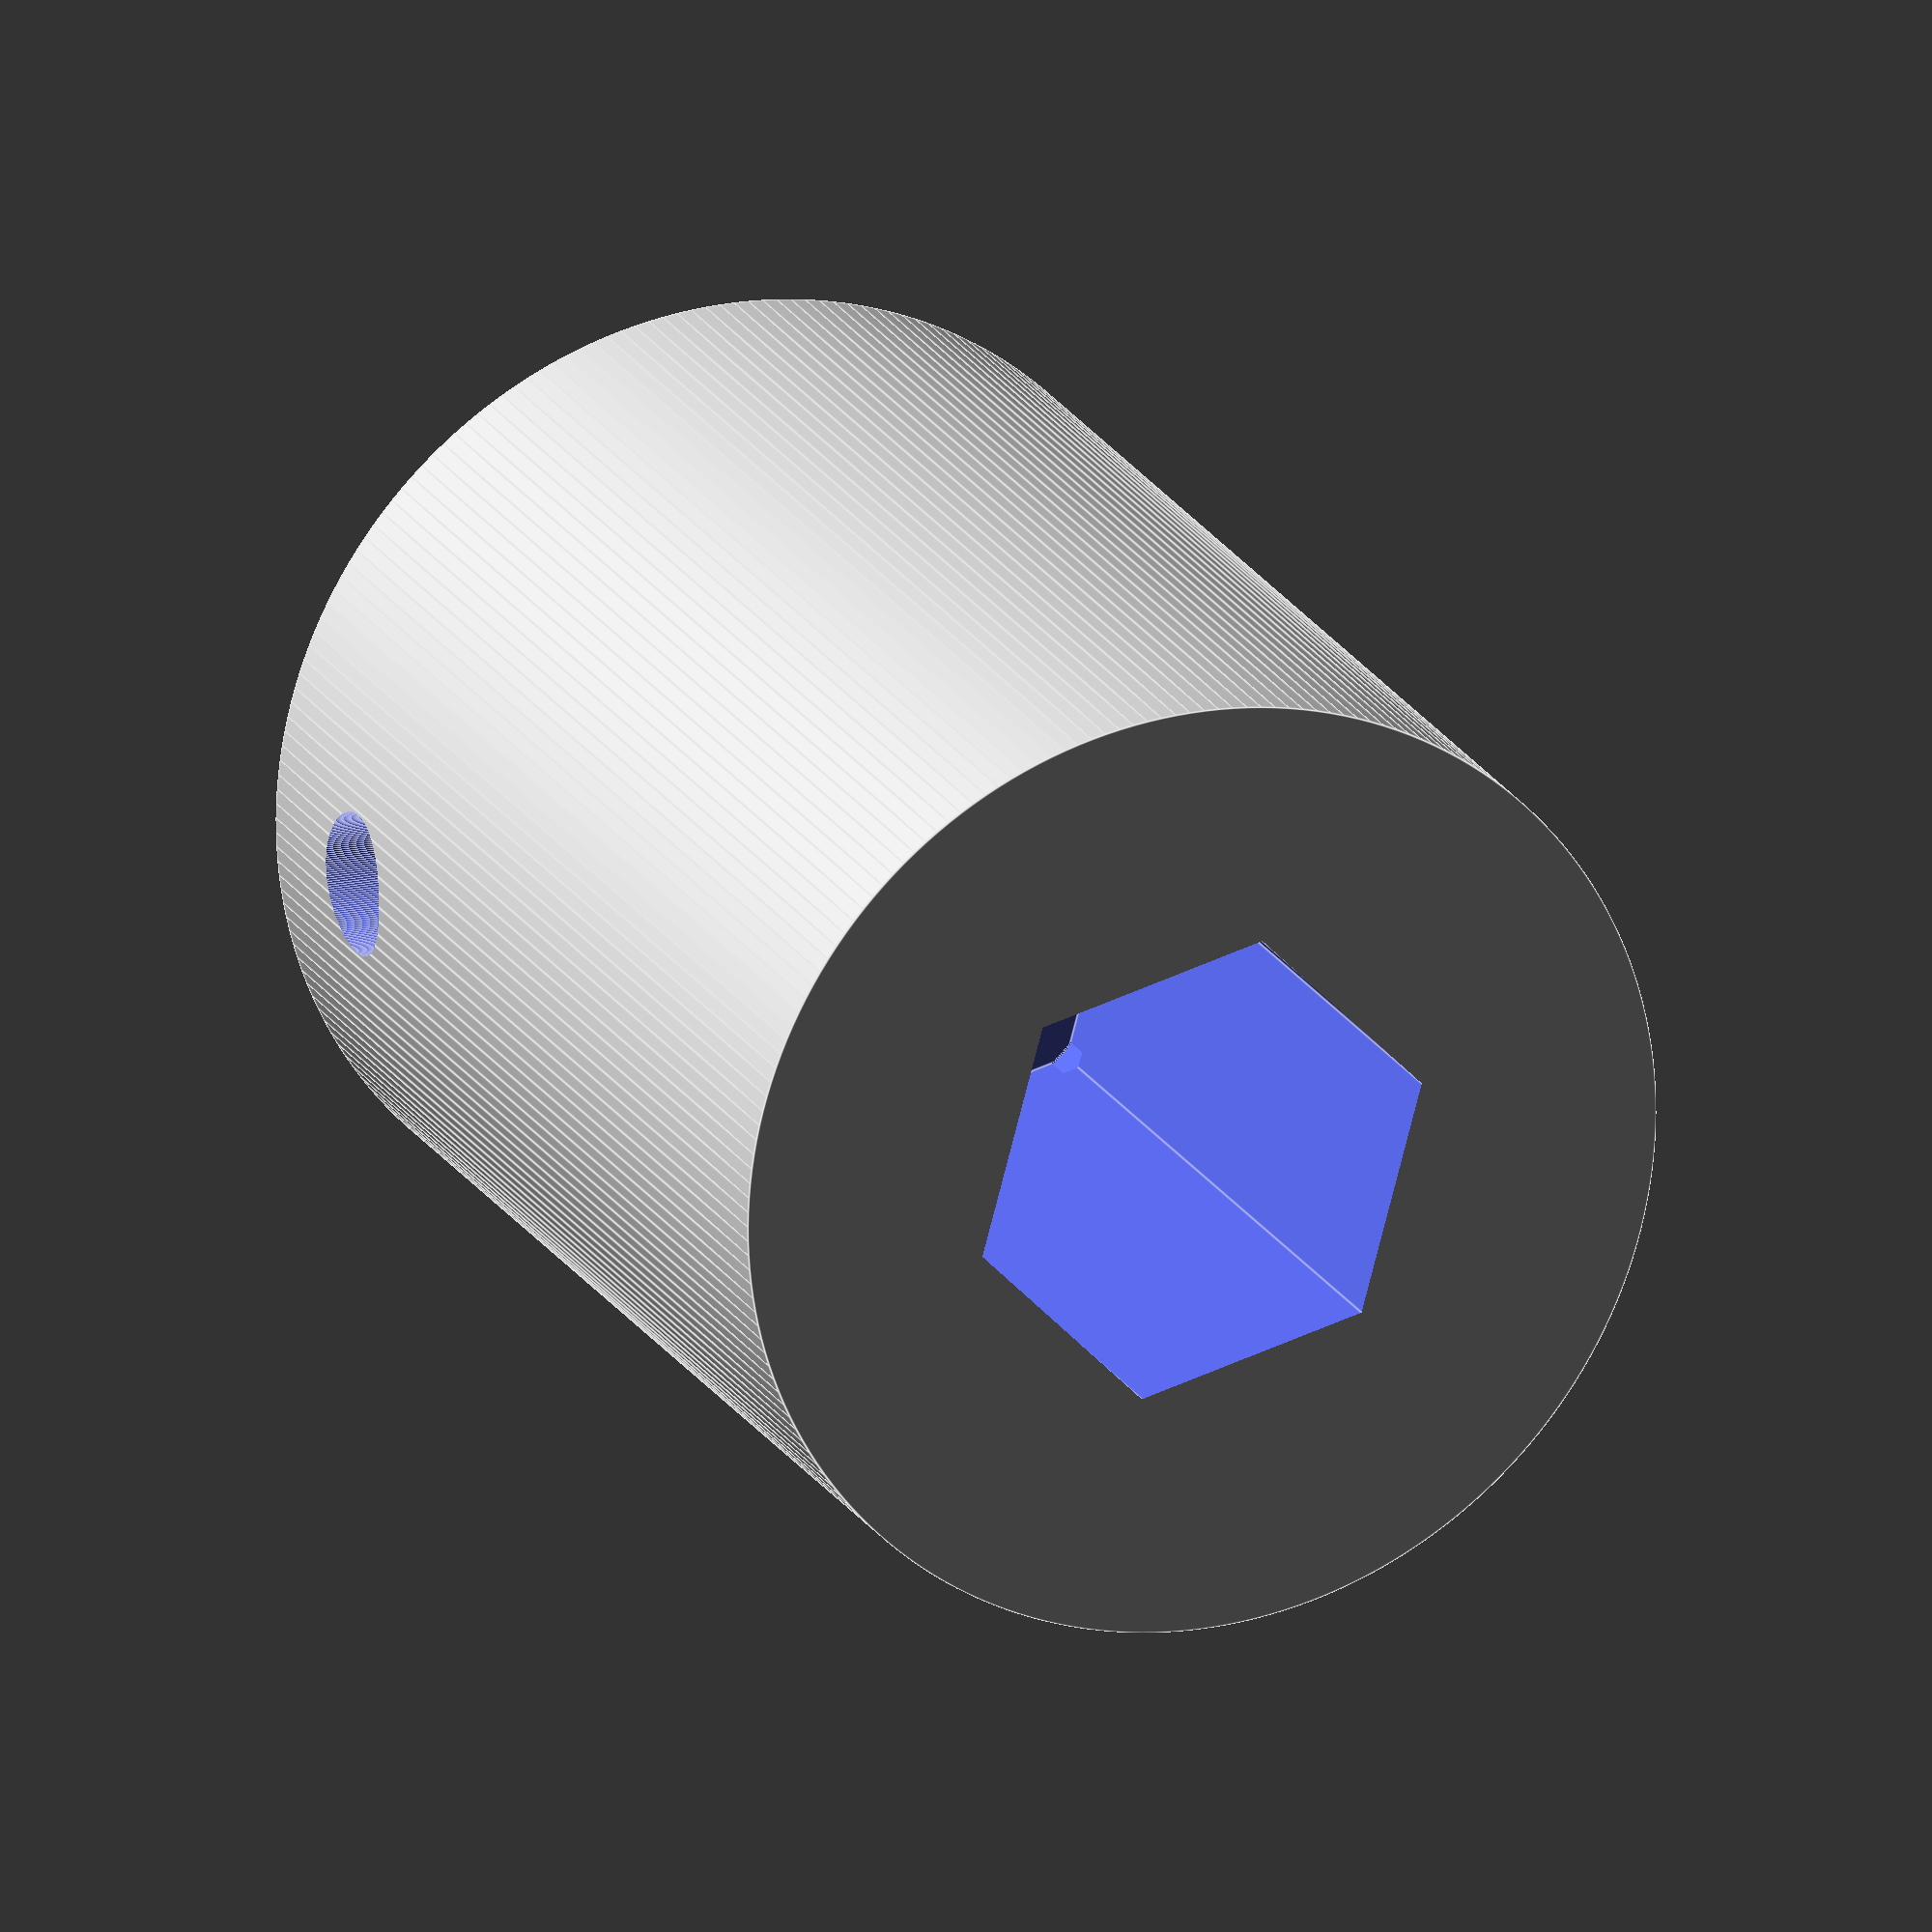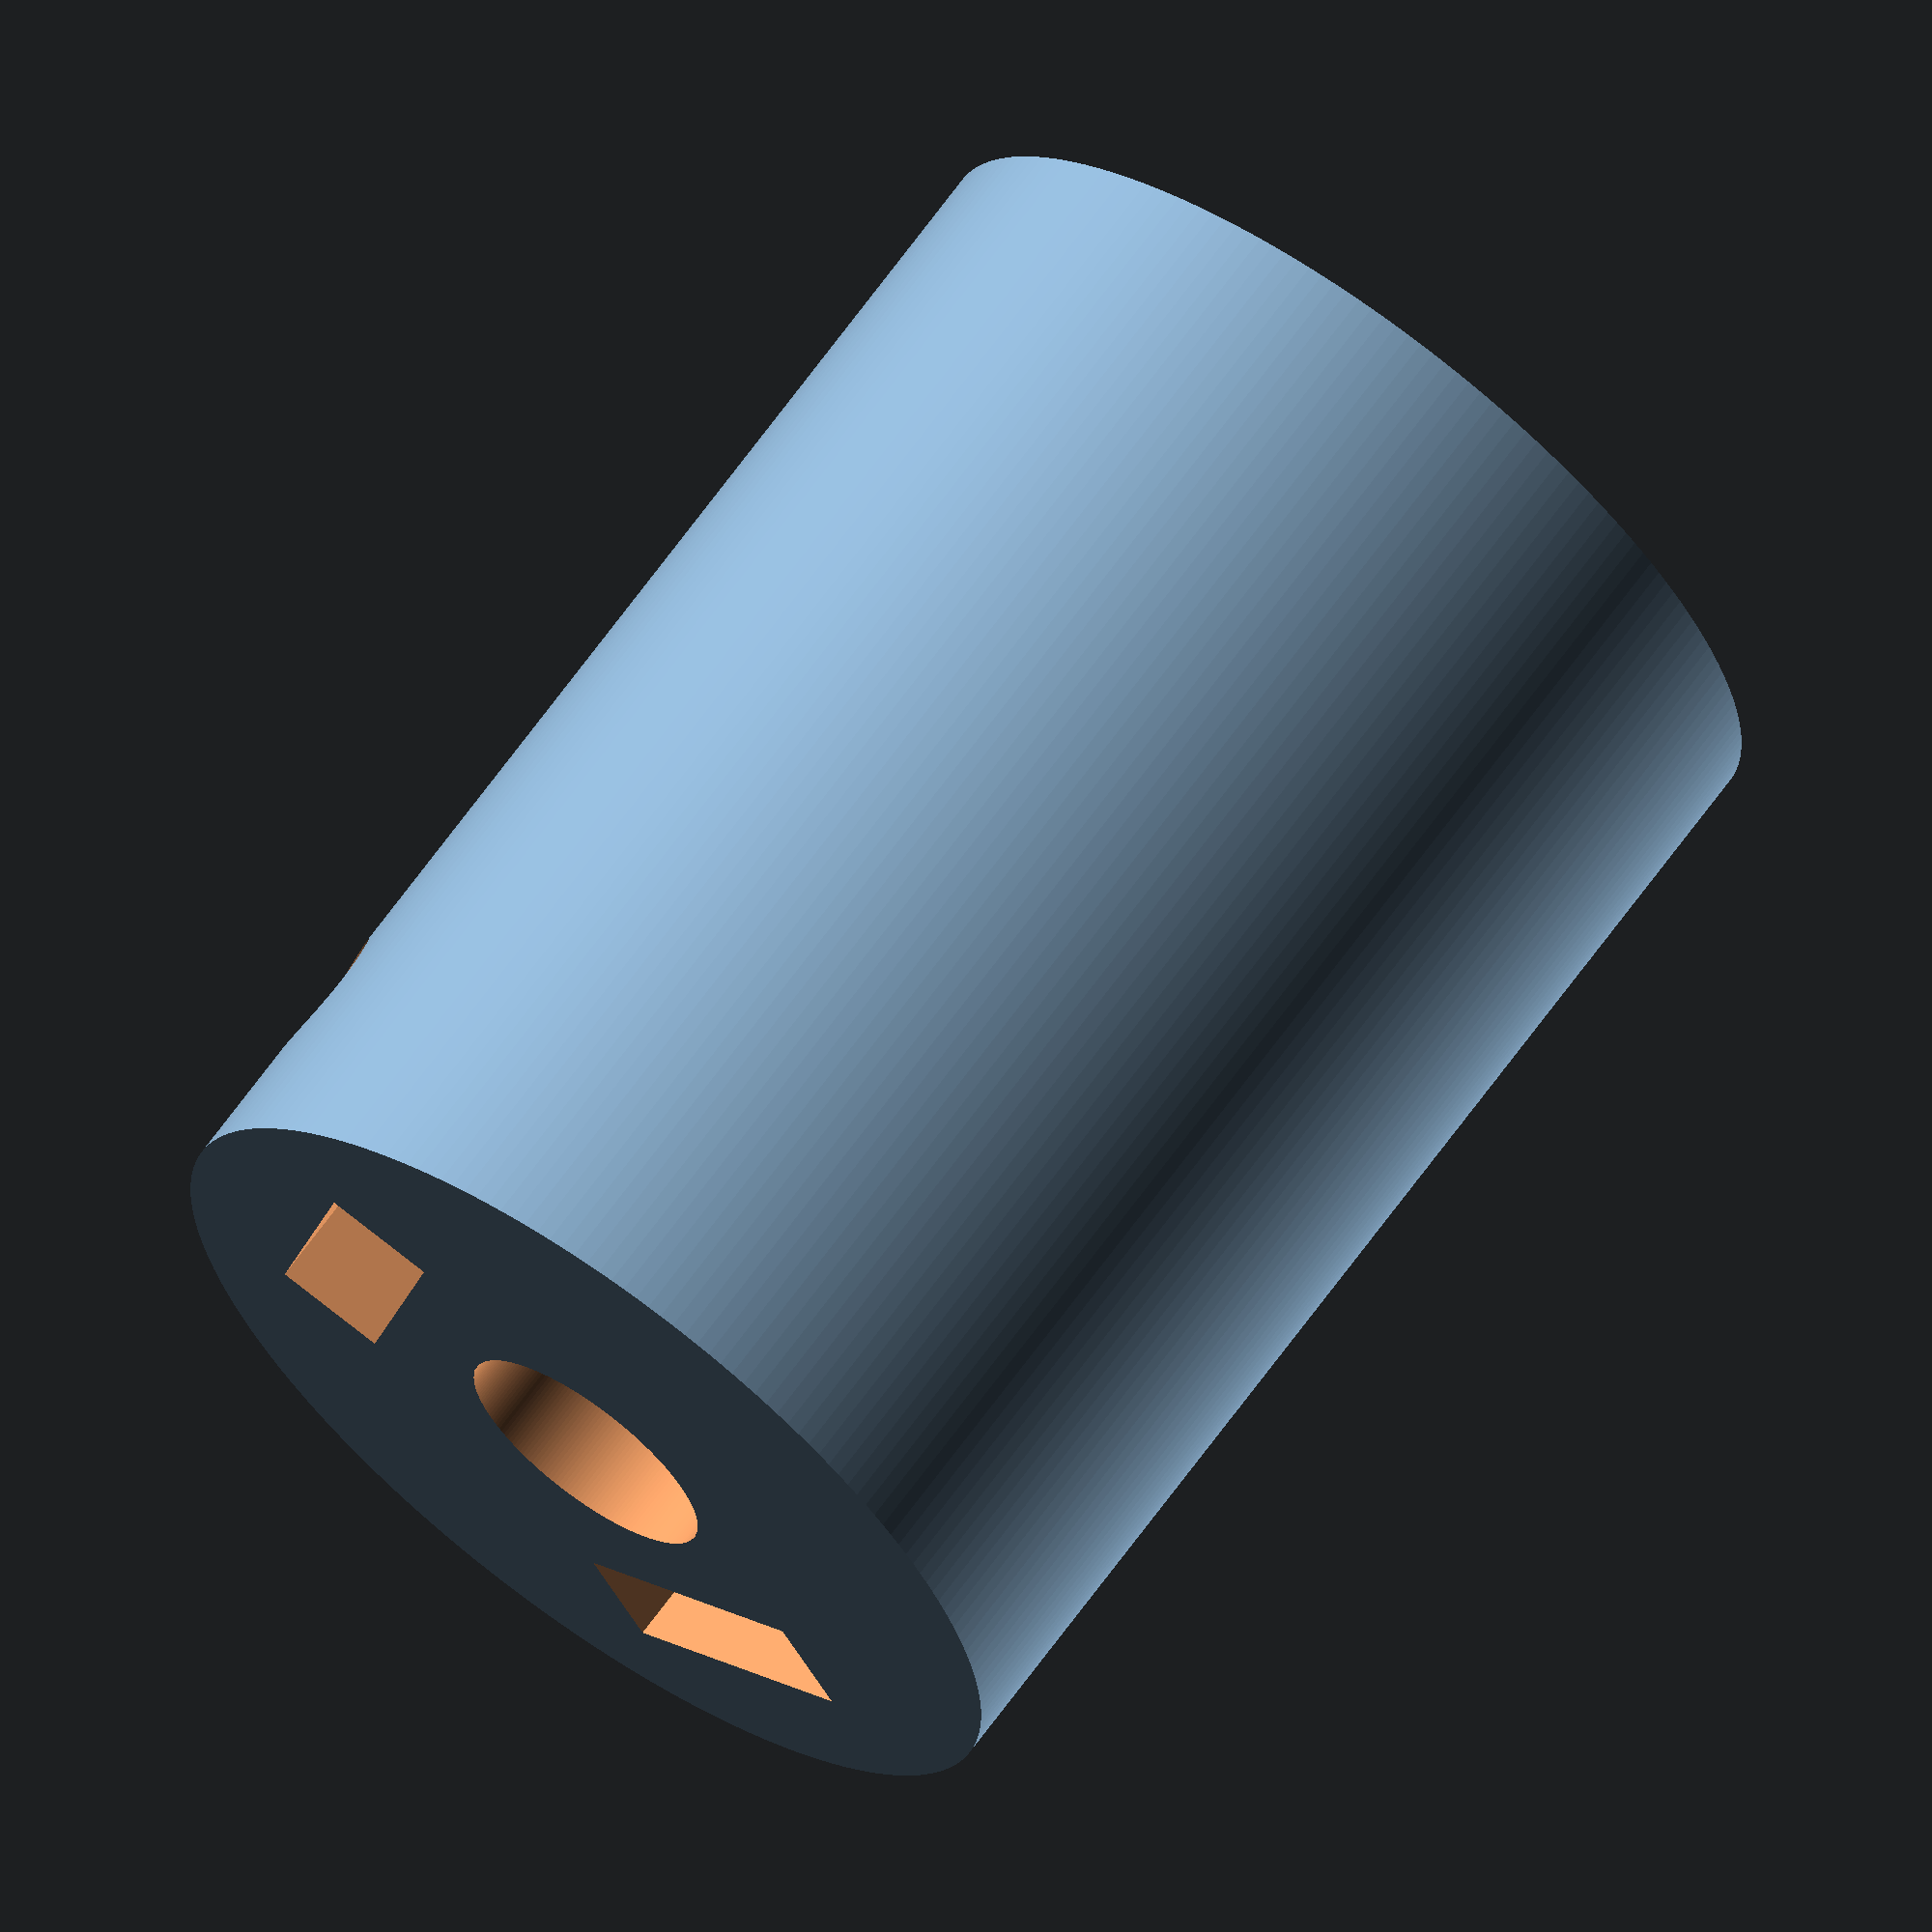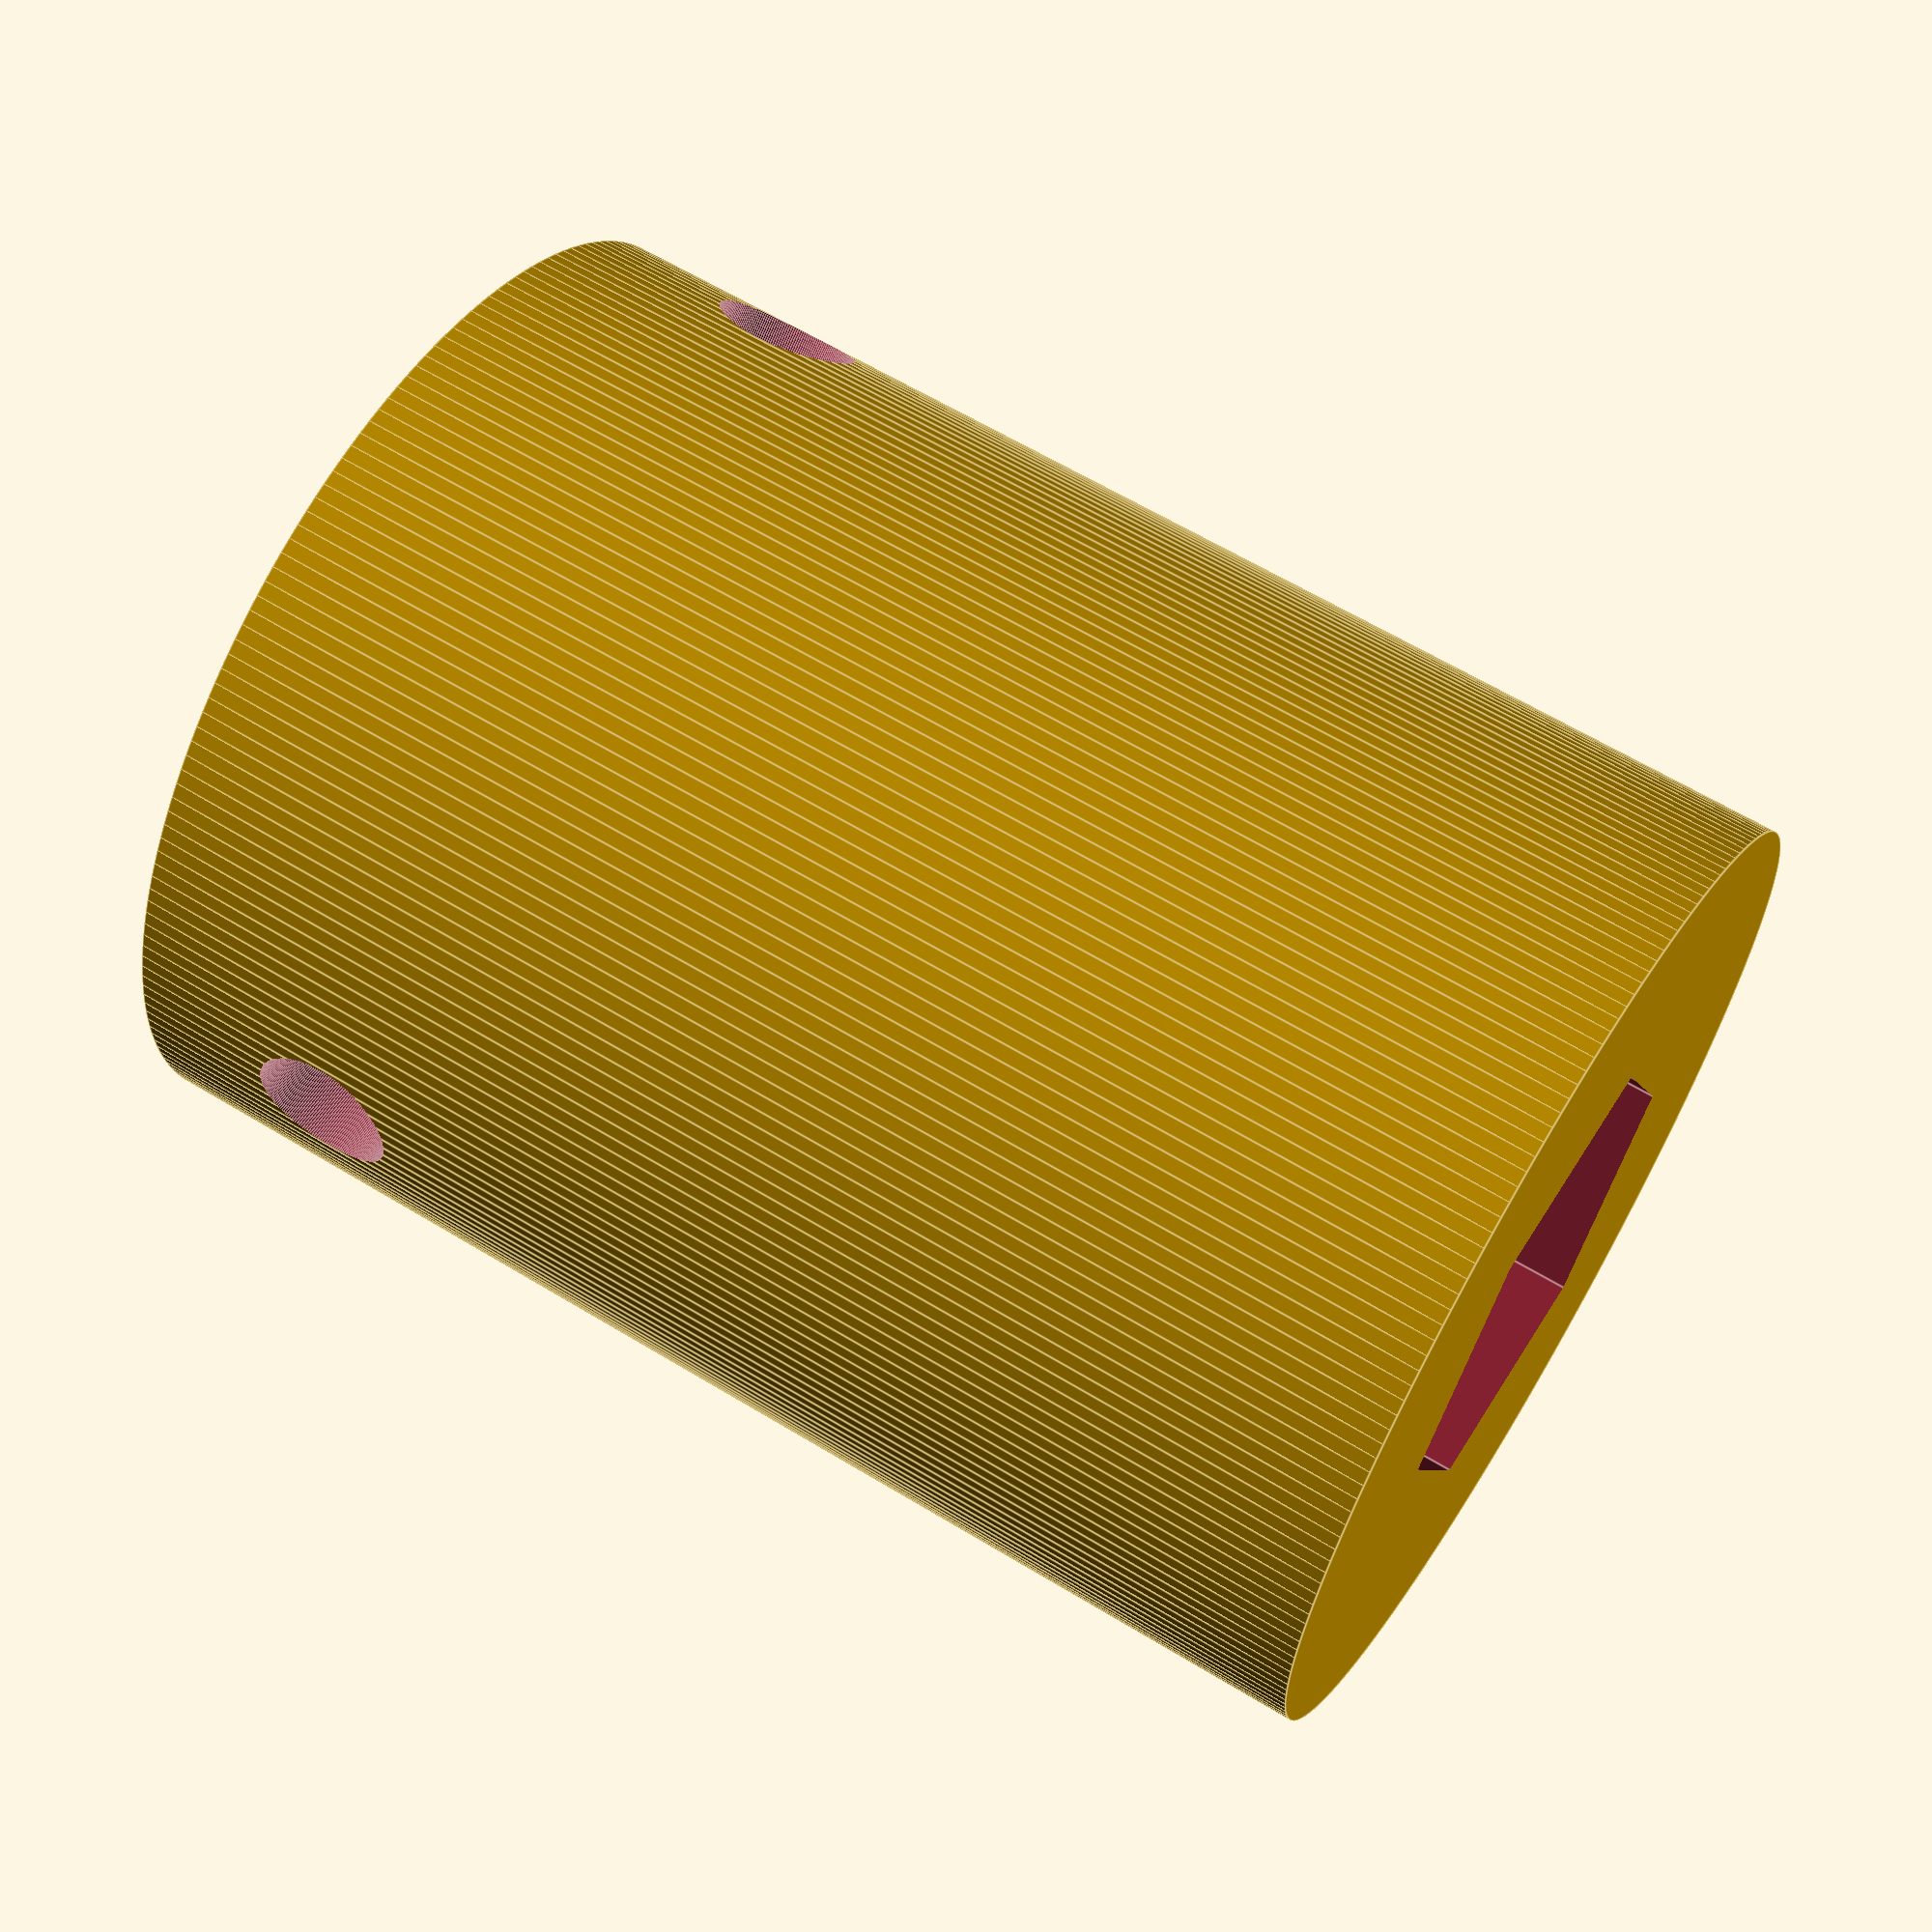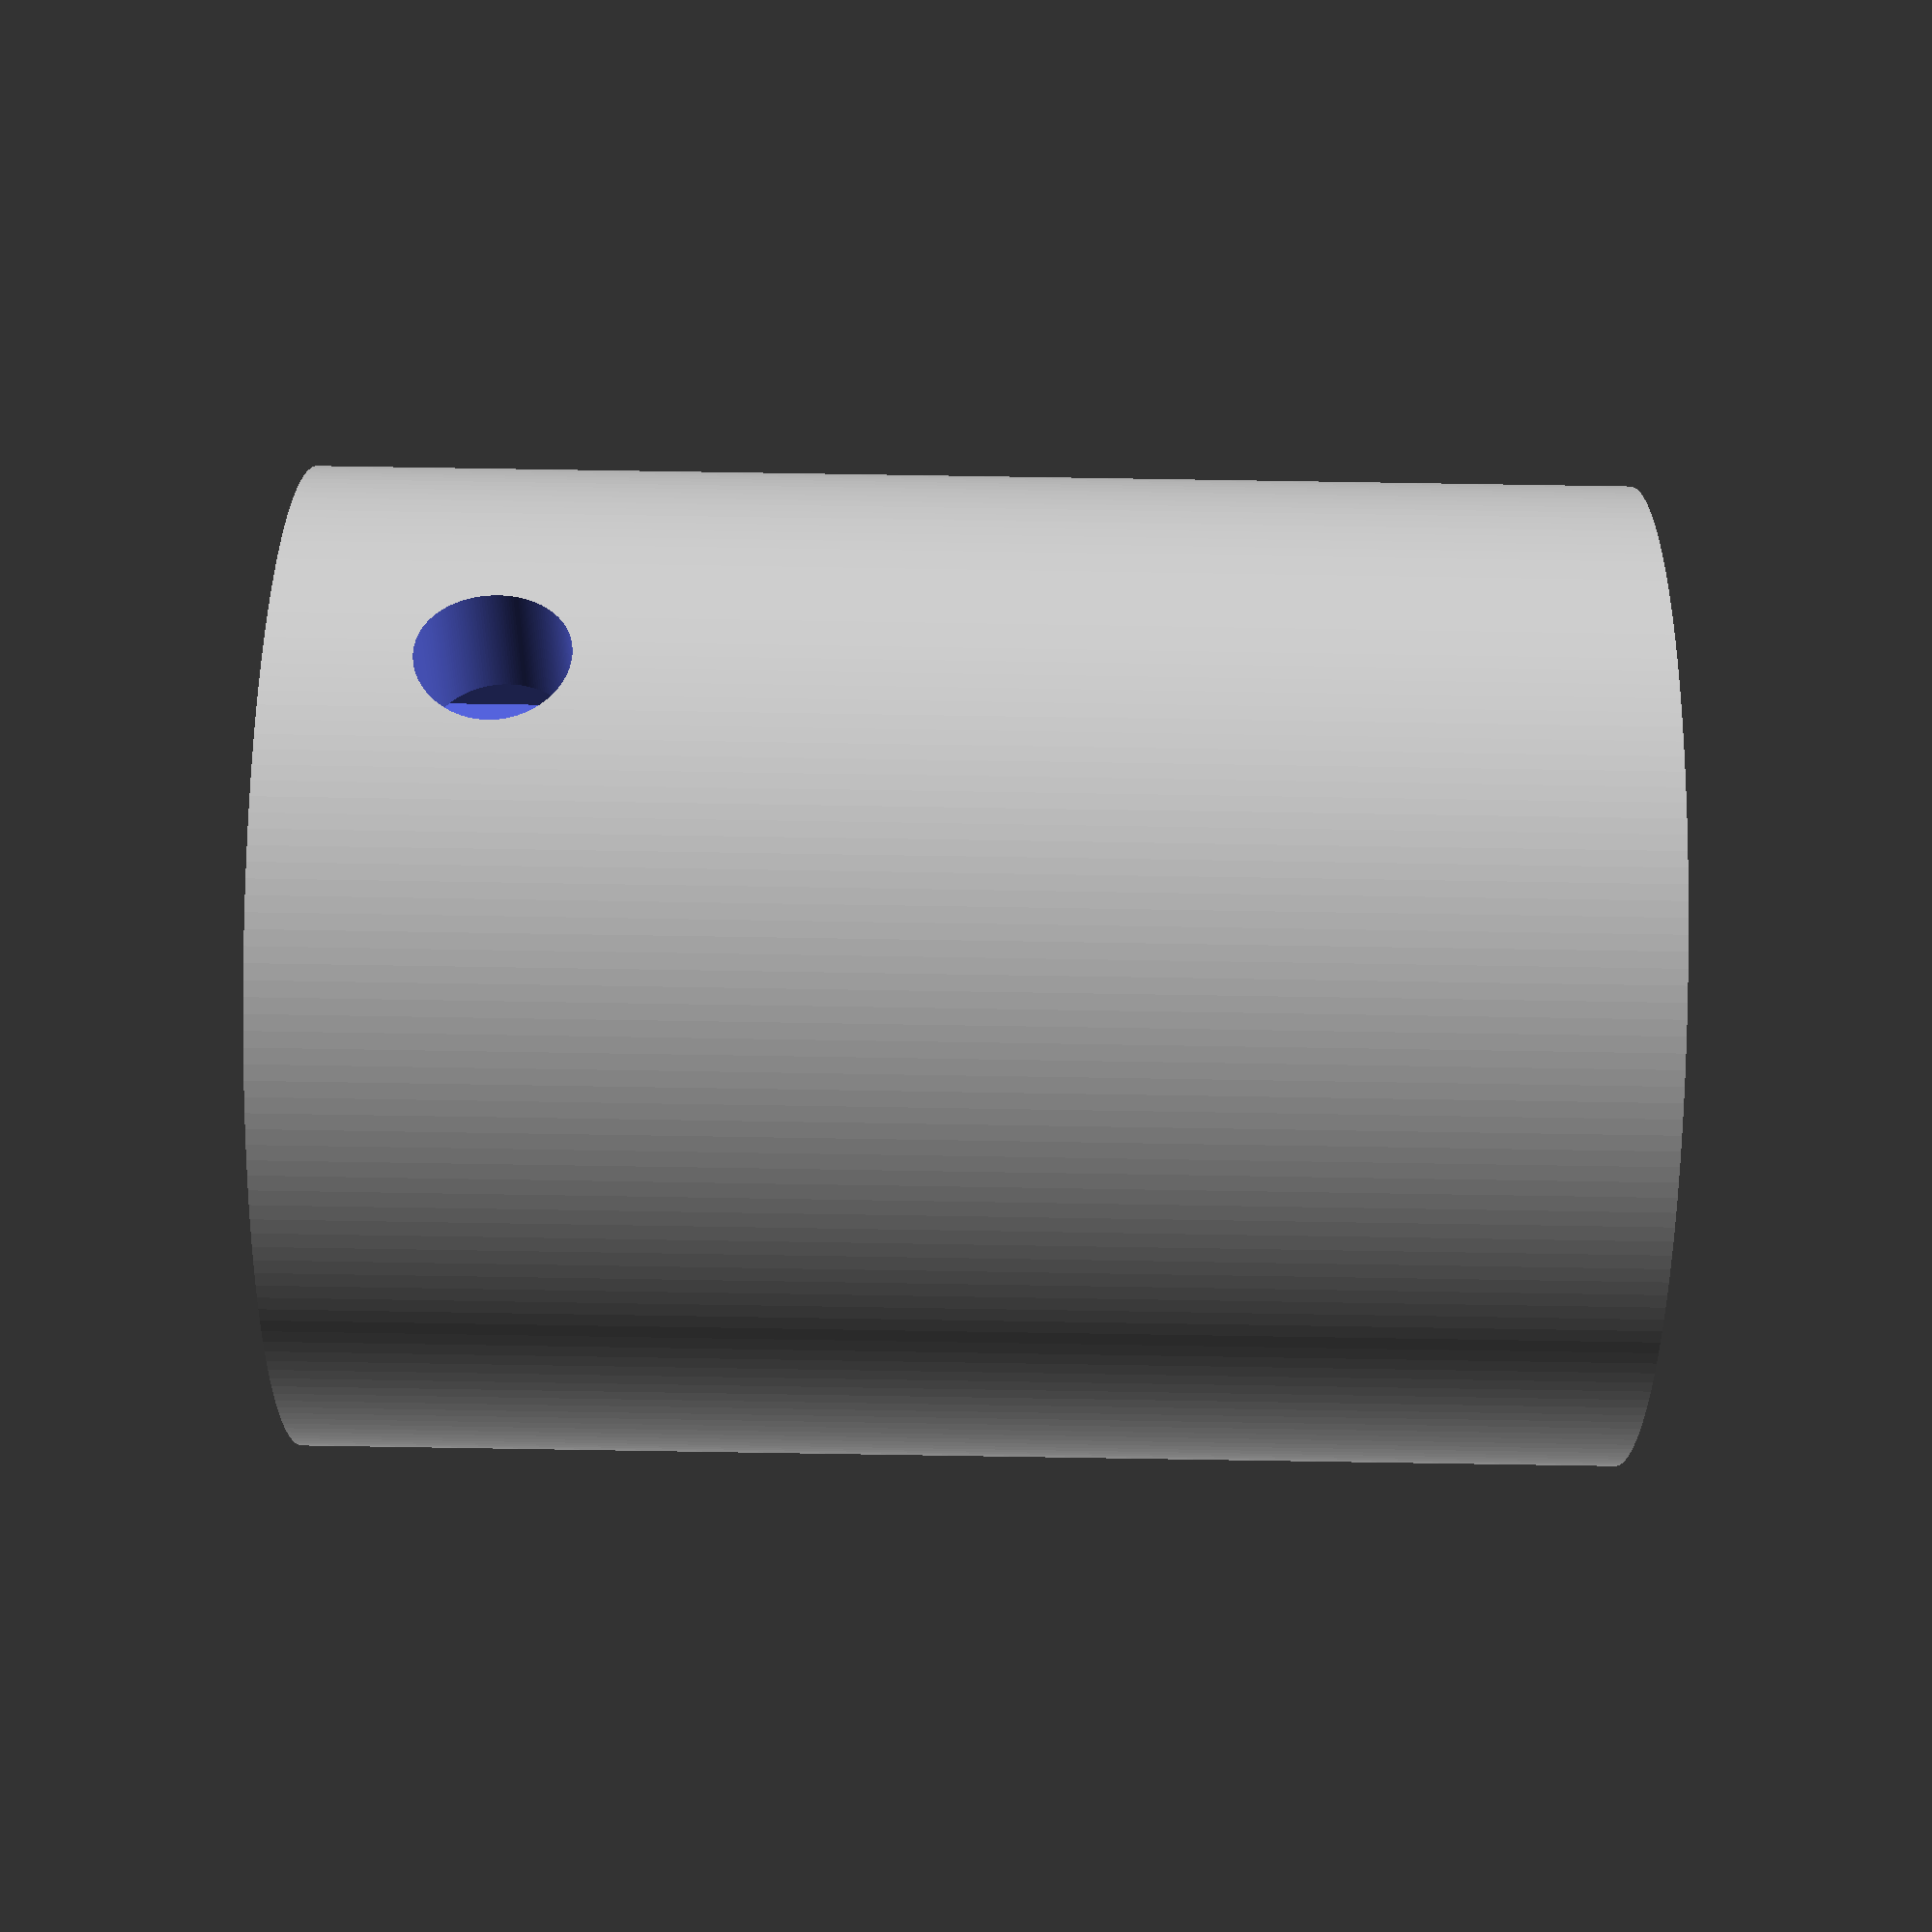
<openscad>

use <MCAD/involute_gears.scad>




//  linear_extrude(height = 40, twist = -360, scale = 0, center = true, slices = 200)


module engraneChico(){
    
   difference(){
    union(){    
        linear_extrude(height = 14, twist = -30)
        projection([]){

             gear(circular_pitch = 400,
                    number_of_teeth = 16,
                    gear_thickness = 1,
                    rim_thickness = 1,
                    hub_thickness = 1,
                    bore_diameter = 22);
            


        }


        rotate(30)
        translate([0,0,14])
        linear_extrude(height = 14, twist = 30)
        projection([]){

             gear(circular_pitch = 400,
                    number_of_teeth = 16,
                    gear_thickness = 1,
                    rim_thickness = 1,
                    hub_thickness = 1,
                    bore_diameter = 22);
            


        }

      


        //COPLE
        //translate([0,0,15+8])
        difference(){
          cylinder(d=30,h=40);
          cylinder(d=8.5,h=100,center=true);
          
          
            translate([0,0,23])
            for(i=[0:1]){
                rotate(135*i)
                union(){
                   // translate([4+5,0,-10])
                    //cube([3.5,8.5,18],center=true);  
                    
                    translate([4+5,0,10])
                    cube([3.5,8.5,18],center=true); 
                    
                    translate([0,0,15-(9/2)])
                    rotate([90,0,90])
                    cylinder(d=4.5,h=100);
                    
                 //    translate([0,0,-15+(9/2)])
                  //  rotate([90,0,90])
                  //  cylinder(d=4.5,h=100);
                }
             }
        }
    }
    
     //recorte tuerca
         translate([0,0,-10])
        cylinder(d=15,h=26*2,$fn=6,center=true);
  }

}//fin module

module engraneChicoGiro(){
    
   difference(){
    union(){    
        linear_extrude(height = 14, twist = -30)
        projection([]){

             gear(circular_pitch = 400,
                    number_of_teeth = 16,
                    gear_thickness = 1,
                    rim_thickness = 1,
                    hub_thickness = 1,
                    bore_diameter = 22);
            


        }


        rotate(30)
        translate([0,0,14])
        linear_extrude(height = 14, twist = 30)
        projection([]){

             gear(circular_pitch = 400,
                    number_of_teeth = 16,
                    gear_thickness = 1,
                    rim_thickness = 1,
                    hub_thickness = 1,
                    bore_diameter = 22);
            


        }

      


        //COPLE
        //translate([0,0,15+8])
        difference(){
          cylinder(d=30,h=40);
          cylinder(d=8.5,h=100,center=true);
          
          
            translate([0,0,23])
            for(i=[0:1]){
                rotate(135*i)
                union(){
                   // translate([4+5,0,-10])
                    //cube([3.5,8.5,18],center=true);  
                    
                    translate([4+5,0,10])
                    cube([3.5,8.5,18],center=true); 
                    
                    translate([0,0,15-(9/2)])
                    rotate([90,0,90])
                    cylinder(d=4.5,h=100);
                    
                 //    translate([0,0,-15+(9/2)])
                  //  rotate([90,0,90])
                  //  cylinder(d=4.5,h=100);
                }
             }
        }
    }
    
    //recorte tuerca
         //translate([0,0,-10])
        //cylinder(d=15,h=26*2,$fn=6,center=true);
    cylinder(d=15,h=(28-3)*2,$fn=6,center=true);
  }

}//fin module



module engraneChicoEleva(){
    
    difference(){
            union(){
              translate([0,0,-10])
            linear_extrude(height = 10, twist = -30)
                projection([]){

                     gear(circular_pitch = 400,
                            number_of_teeth = 16,
                            gear_thickness = 1,
                            rim_thickness = 1,
                            hub_thickness = 1,
                            bore_diameter = 22);
                    


                }


            rotate(30)
          
            linear_extrude(height = 10, twist = 30)
                projection([]){

                     gear(circular_pitch = 400,
                            number_of_teeth = 16,
                            gear_thickness = 1,
                            rim_thickness = 1,
                            hub_thickness = 1,
                            bore_diameter = 22);
                    


                }

          


            //COPLE
            translate([0,0,-25])
            difference(){
              cylinder(d=30,h=35);
              cylinder(d=8.5,h=100,center=true);
              
              
                translate([0,0,-5])
                for(i=[0:1]){
                    rotate(135*i)
                    union(){
                       // translate([4+5,0,-10])
                        //cube([3.5,8.5,18],center=true);  
                        
                        translate([4+5,0,10])
                        cube([3.5,8.5,18],center=true); 
                        
                        translate([0,0,15-(9/2)])
                        rotate([90,0,90])
                        cylinder(d=4.5,h=100);
                        
                     //    translate([0,0,-15+(9/2)])
                      //  rotate([90,0,90])
                      //  cylinder(d=4.5,h=100);
                    }
                 }
            }
        }
    
    
     //recorte tuerca
         translate([0,0,20])
        rotate([180,0,0])
        cylinder(d=15,h=26+10,$fn=6);
  }

}//fin module

module engraneGrande(){
    //pitch radius 68.8889
  difference(){
        union(){
            
            
            linear_extrude(height = 14, twist = 7.74)
            projection([]){
             gear(circular_pitch = 400,
                    number_of_teeth = 62,
                    gear_thickness = 1,
                    rim_thickness = 1,
                    hub_thickness = 1,
                    bore_diameter = 8.3);
            }
            
            rotate(-7.74)
            translate([0,0,14])
              linear_extrude(height = 14, twist = -7.74)
            projection([]){
             gear(circular_pitch = 400,
                    number_of_teeth = 62,
                    gear_thickness = 1,
                    rim_thickness = 1,
                    hub_thickness = 1,
                    bore_diameter = 8.3);
            }
            
         /*   //COPLE
        translate([0,0,15])
        difference(){
          cylinder(d=30,h=30,center=true);
          cylinder(d=8.5,h=60,center=true);
          
          
            for(i=[0:1]){
                rotate(90*i)
                union(){
                   // translate([4+5,0,-10])
                    //cube([3.5,8.5,18],center=true);  
                    
                    translate([4+5,0,10])
                    cube([3.5,8.5,18],center=true); 
                    
                    translate([0,0,15-(9/2)])
                    rotate([90,0,90])
                    cylinder(d=4.5,h=100);
                    
                 //    translate([0,0,-15+(9/2)])
                  //  rotate([90,0,90])
                  //  cylinder(d=4.5,h=100);
                }
             }
           }*/
            
        }//fin union
         
        
        
        
        /*for(i=[0:7]){
            rotate(45*i)
            translate([0,0,-50])
            linear_extrude(height=100)
            minkowski(){    
                difference(){
                   circle(r=51);  
                   //circle(r=20);
                    orilla=15;
                    translate([0,-orilla])
                   rotate(45)
                  square([300,300]);
                    
                  translate([-150,-300+orilla])
                  square([300,300]);
                    
                   translate([-300,-150])
                  square([300,300]);
                    
                    
                }
               circle(r=8);
            }
      }*/
      
      /*translate([0,27,-50])
      linear_extrude(height=100)
      difference(){
          translate([0,50+10])
          square([200,100],center=true);
          circle(d=22);
      }*/
      
      translate([0,200+27+20,0])
      cube([400,400,400],center=true);
      
      //perfil 2020
      translate([0,20+27,14
      ])
      cube([200,40,20],center=true);
      
      //abertura extra rect
      
      translate([0,60,0])
      cube([70,120,100],center=true);
      
      //abertura central
      cylinder(r=48.26+1,h=100,center=true);
      
      
      
      
      for(g=[0:1]){
          translate([0,27+10,0])
          rotate(g*180)
          translate([45,0,0])
          cylinder(d=4.5,h=100,center=true);
      }
    }//fin difference

}


module engraneGrandeGiro(){
     //pitch radius 68.8889
  difference(){
        union(){
            
            
            linear_extrude(height = 14, twist = 7.74)
            projection([]){
             gear(circular_pitch = 400,
                    number_of_teeth = 62,
                    gear_thickness = 1,
                    rim_thickness = 1,
                    hub_thickness = 1,
                    bore_diameter = 8.5);
            }
            
            rotate(-7.74)
            translate([0,0,14])
              linear_extrude(height = 14, twist = -7.74)
            projection([]){
             gear(circular_pitch = 400,
                    number_of_teeth = 62,
                    gear_thickness = 1,
                    rim_thickness = 1,
                    hub_thickness = 1,
                    bore_diameter = 8.5);
            }
            
           
        
                for(h=[0:3]){
                    rotate(45*h)
                    minkowski(){
                    cube([90,2,10],center=true);
                    cylinder(d=30,h=0.01,center=true);
                }
                cylinder(d=100,h=10,center=true);
            }
            
            //punta
            
            translate([0,0,14*2])
            cylinder(d1=28,d2=14,h=8);
            
        }//fin union
         
        
                for(g=[0:1]){
                    rotate(180*g)
                    translate([45,0,0])
                    union(){
                        cylinder(d=8.5,h=100,center=true);
                        translate([0,0,14-2.5])
                        cylinder(d=20,h=20);
                    }
                }
                
                //eje central
                 cylinder(d=8.5,h=100,center=true);
        
           
    }//fin difference
}

module engraneGrandeEleva(){
    //pitch radius 68.8889
  difference(){
        union(){
            
             translate([0,0,-10])
            linear_extrude(height = 10, twist = 7.74)
            projection([]){
             gear(circular_pitch = 400,
                    number_of_teeth = 62,
                    gear_thickness = 1,
                    rim_thickness = 1,
                    hub_thickness = 1,
                    bore_diameter = 8.3);
            }
            
            rotate(-7.74)
           
              linear_extrude(height = 10, twist = -7.74)
            projection([]){
             gear(circular_pitch = 400,
                    number_of_teeth = 62,
                    gear_thickness = 1,
                    rim_thickness = 1,
                    hub_thickness = 1,
                    bore_diameter = 8.3);
            }
            
         /*   //COPLE
        translate([0,0,15])
        difference(){
          cylinder(d=30,h=30,center=true);
          cylinder(d=8.5,h=60,center=true);
          
          
            for(i=[0:1]){
                rotate(90*i)
                union(){
                   // translate([4+5,0,-10])
                    //cube([3.5,8.5,18],center=true);  
                    
                    translate([4+5,0,10])
                    cube([3.5,8.5,18],center=true); 
                    
                    translate([0,0,15-(9/2)])
                    rotate([90,0,90])
                    cylinder(d=4.5,h=100);
                    
                 //    translate([0,0,-15+(9/2)])
                  //  rotate([90,0,90])
                  //  cylinder(d=4.5,h=100);
                }
             }
           }*/
            
            minkBas=3;
            translate([0,-2.5+27,0])
            minkowski(){
                cube([170-(2*minkBas),5,20-(2*minkBas)],center=true);
                rotate([90,0,0])
                cylinder(r=minkBas,h=0.01);
            }
            
            //apoyoExtratornillos
            translate([0,-2.5+27,0])
             for(g=[0:1]){

                  rotate([0,g*180,])
                  translate([75,0,0])
              rotate([90,0,0])
              cylinder(d=8,h=6.5,center=true);
              }
            
        }//fin union
         
        
        
       
      
      translate([0,200+27+20-20,0])
      cube([400,400,400],center=true);
        
        
        
        //recorte a interior de panel
       // translate([0,0,200+14+10])
      //cube([400,400,400],center=true);
      
      //perfil 2020
      translate([0,20+27,14
      ])
      cube([200,40,20],center=true);
      
        
        //recorte tuerca
         translate([0,0,-10])
        cylinder(d=15,h=20,$fn=6,center=true);
        
        
    
      
      
      
      //abertura central
      //cylinder(r=48.26+1,h=100,center=true);
      
       
       
       for(g=[0:1]){

          rotate([0,g*180,])
          translate([75,0,0])
      rotate([90,0,0])
      cylinder(d=4.5,h=100,center=true);
      }
      
      
      
       
       //apoyos cilindros OLD
   
      /*
      for(g=[0:1]){
          translate([0,27+10,0])
          rotate(g*180)
          translate([45,0,0])
          cylinder(d=4.5,h=100,center=true);
      }*/
      
      
    }//fin difference

}

//########RENDERIZADOS########


$fn=200;

//engraneChico($fn=200);

//cylinder(r=70,h=0.5);

//engraneGrandeGiro();

//translate([0,68.9+17.8,0])
//engraneGrandeEleva();

//engraneChicoEleva();

//translate([20,0,0])
engraneChicoGiro();


</openscad>
<views>
elev=340.3 azim=134.6 roll=158.7 proj=o view=edges
elev=292.8 azim=192.7 roll=35.8 proj=o view=wireframe
elev=117.3 azim=174.8 roll=58.4 proj=p view=edges
elev=271.6 azim=11.5 roll=90.9 proj=p view=wireframe
</views>
